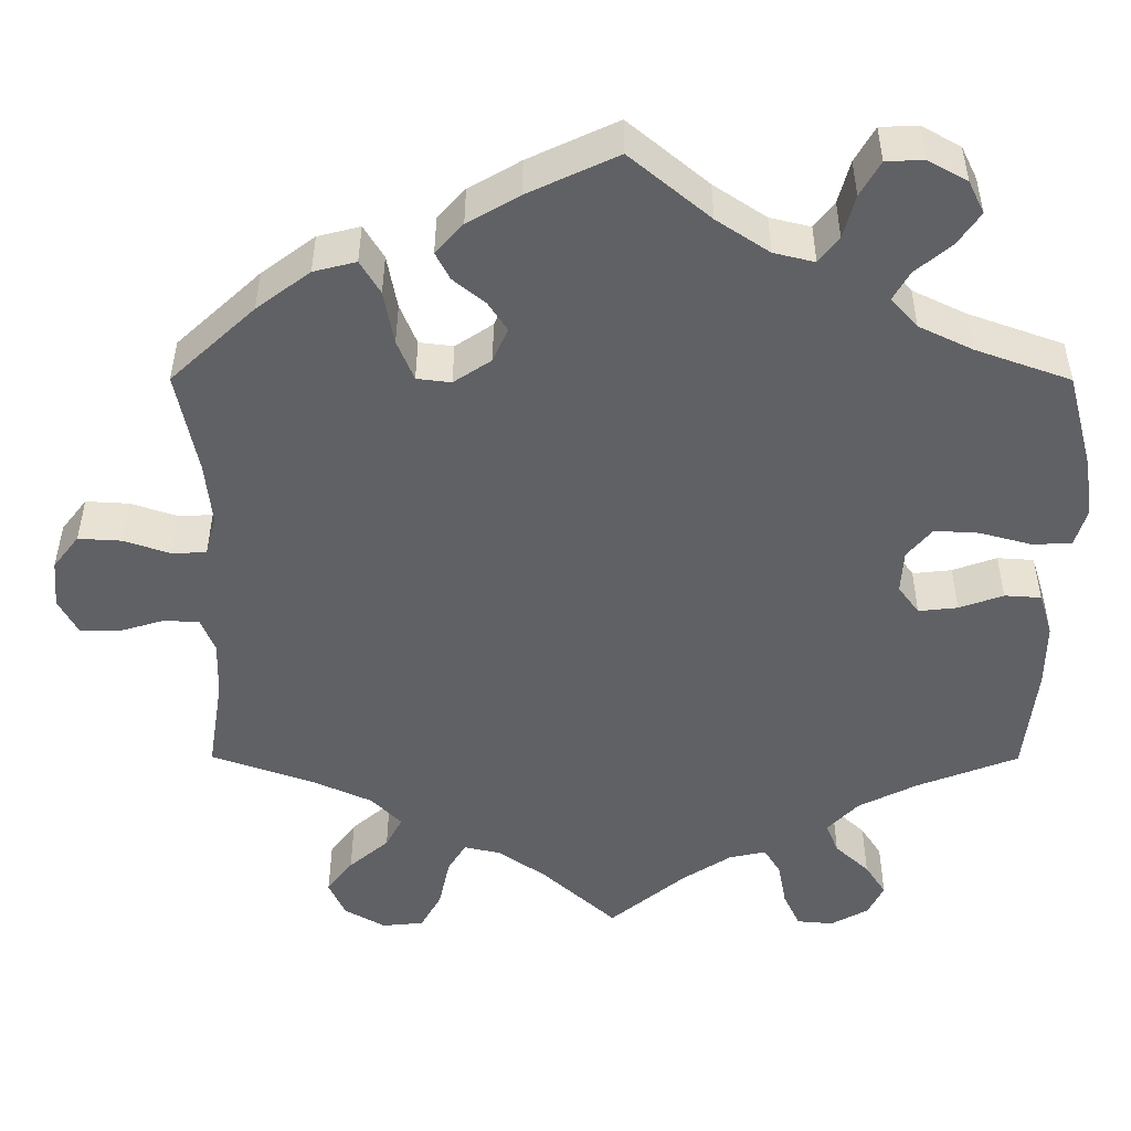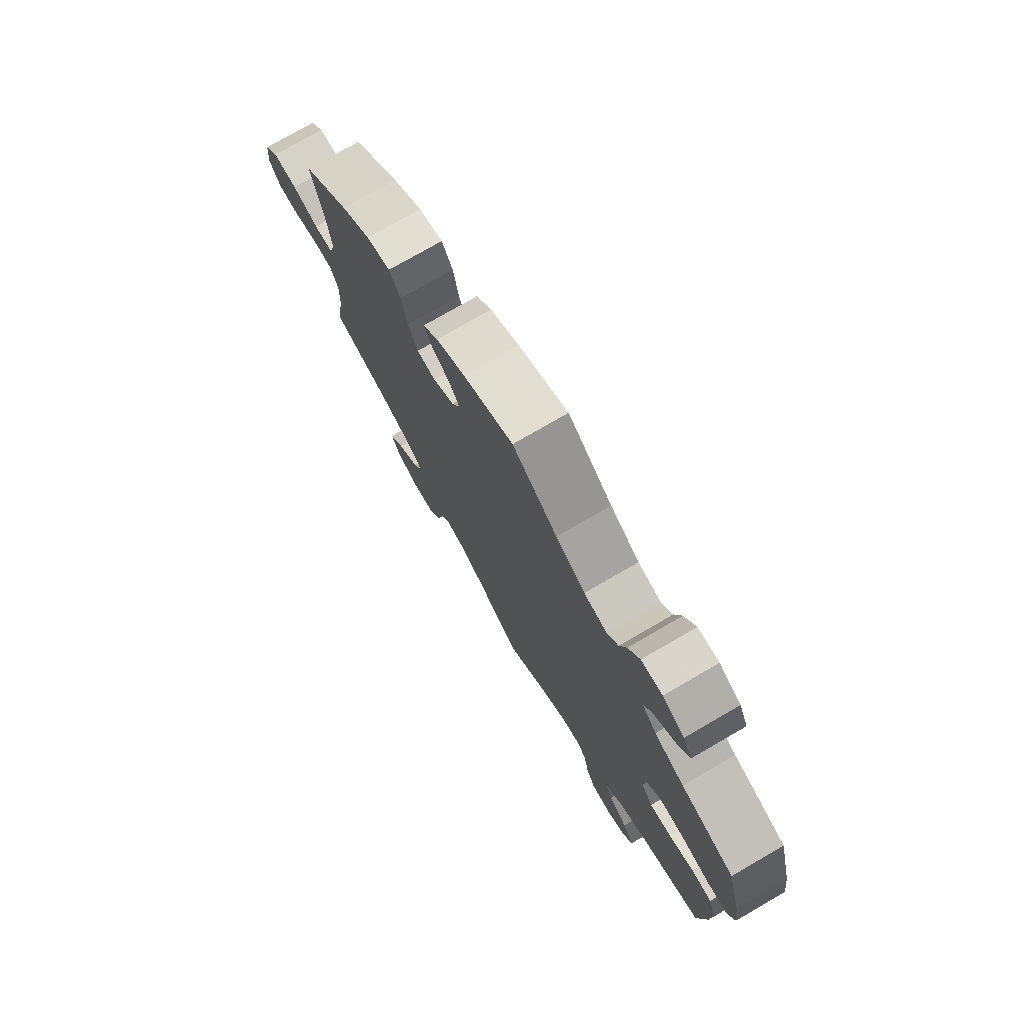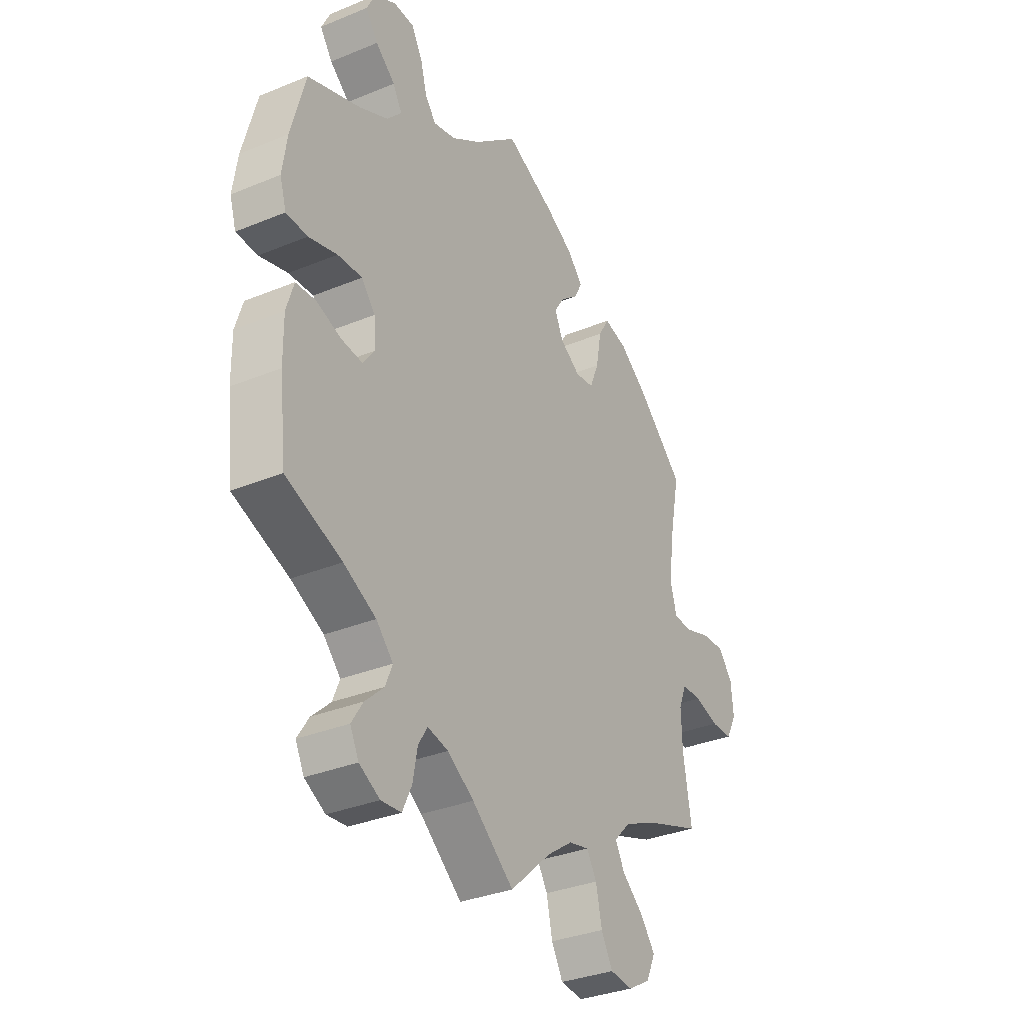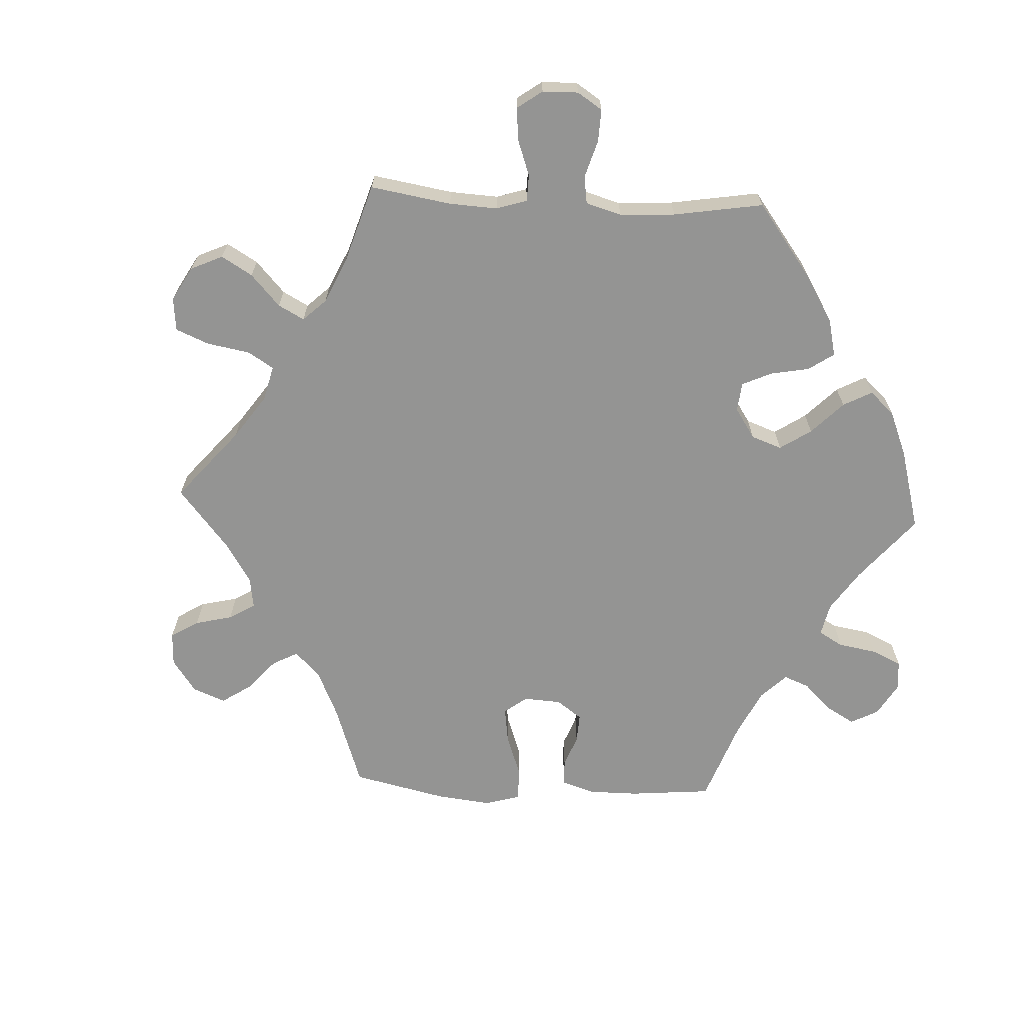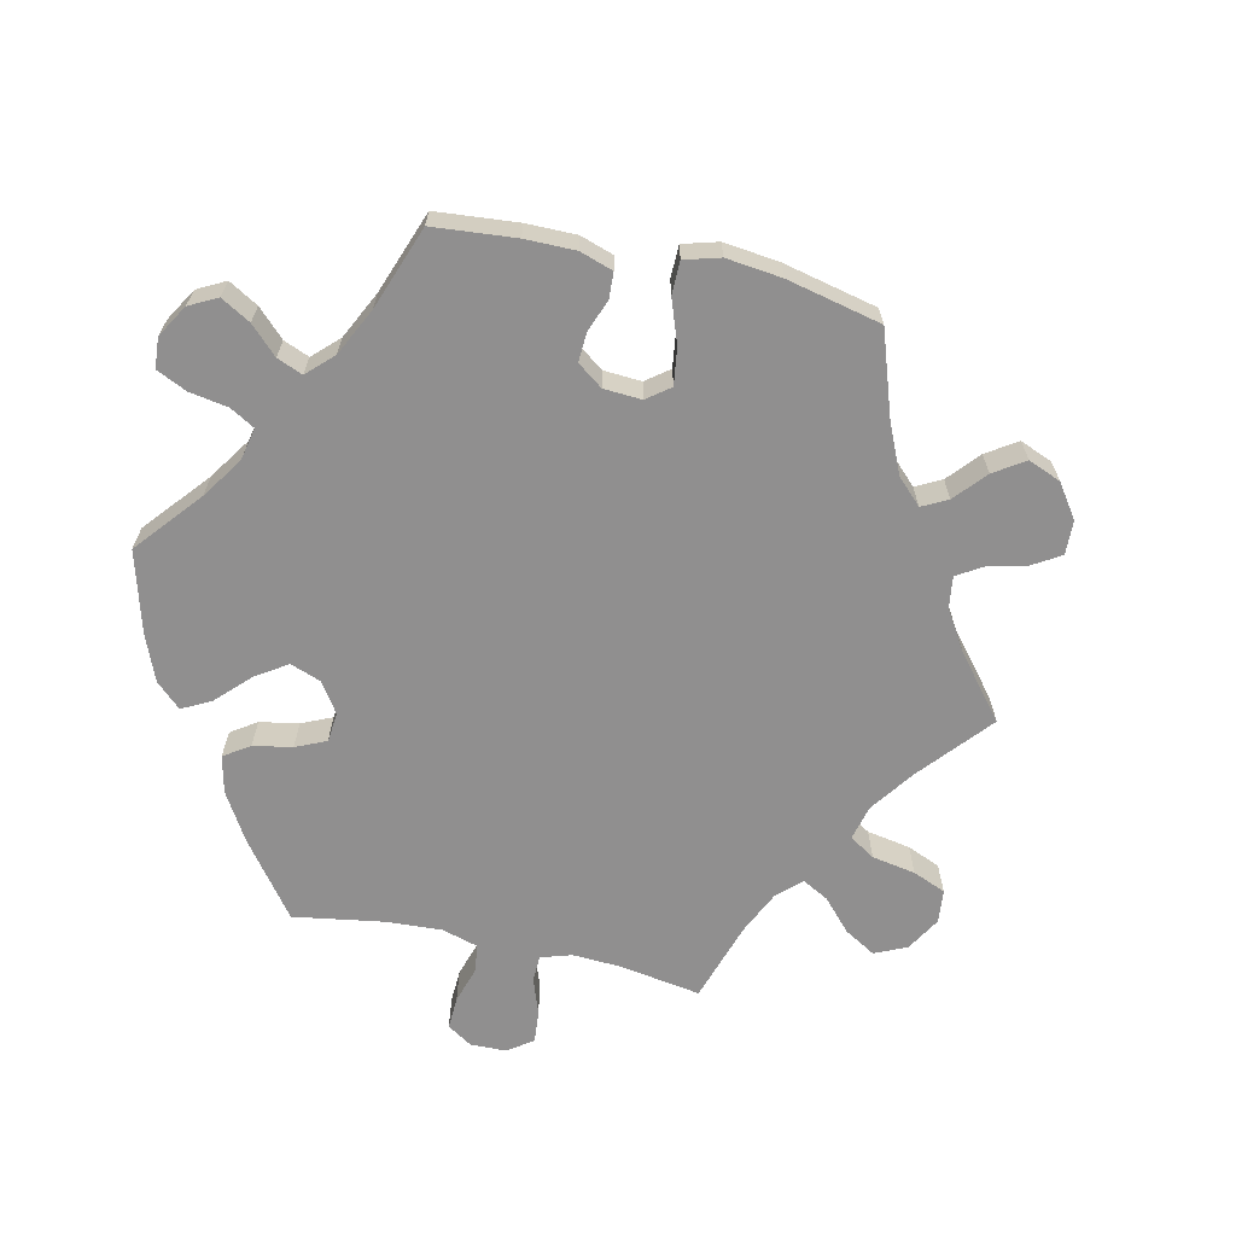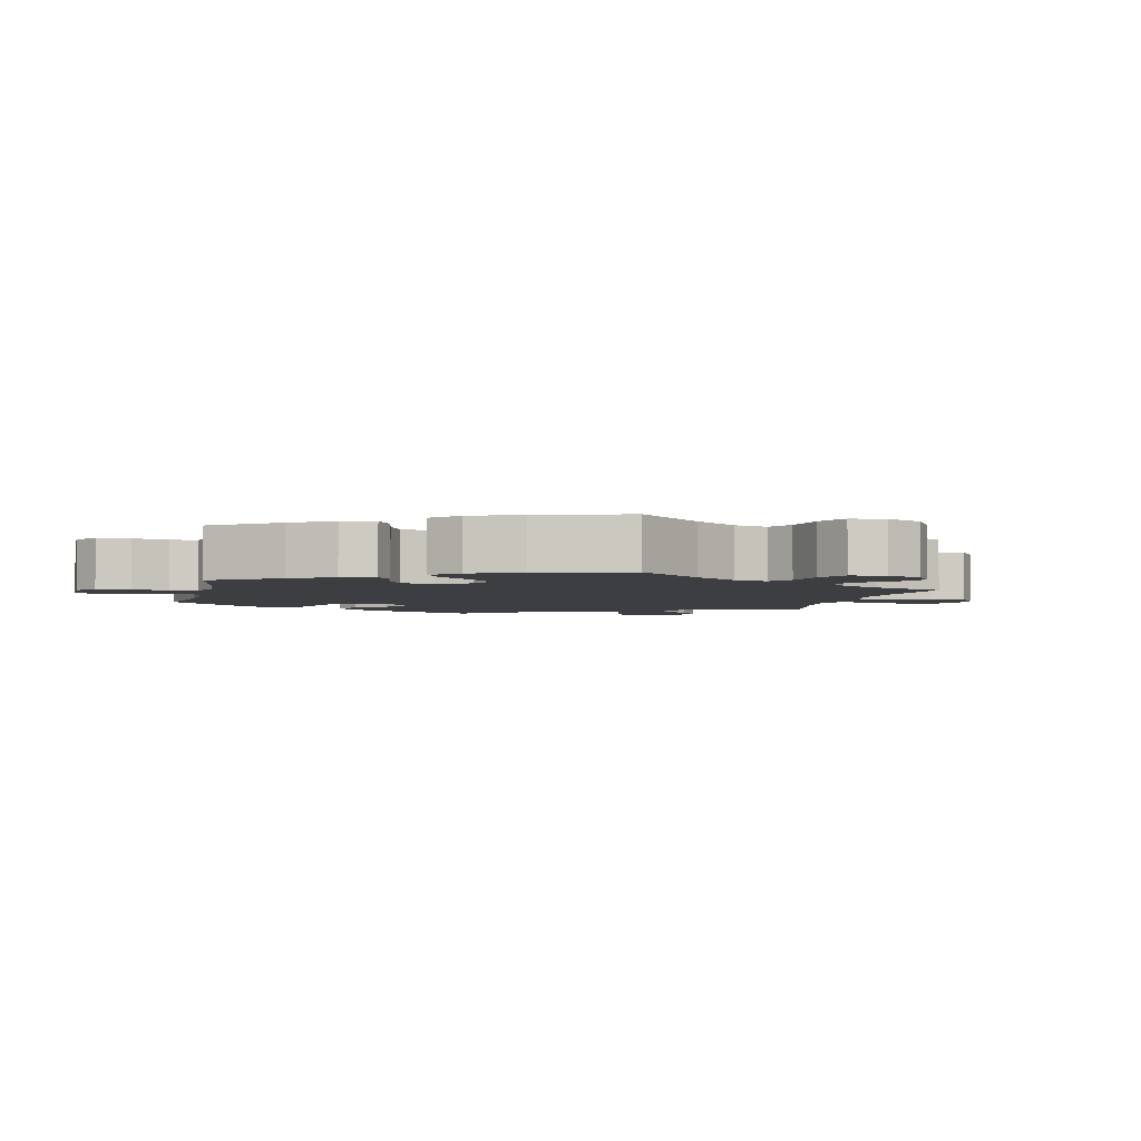
<metadata>
{"format":"obj","ext":"obj","renderer":"f3d","projection":"perspective","resolution":1024,"background":"white","views":[{"elev":39.6,"azim":-179.9,"up":"+Z"},{"elev":76.0,"azim":-120.1,"up":"+Z"},{"elev":-33.2,"azim":-60.5,"up":"+Z"},{"elev":-67.0,"azim":-152.7,"up":"+Y"},{"elev":-65.4,"azim":17.5,"up":"+Y"},{"elev":-3.6,"azim":46.6,"up":"+Y"}]}
</metadata>
<code>
v -0.091 0.07 -0.503
v -0.149 0.07 -0.465
v -0.194 0.07 -0.455
v -0.214 0.07 -0.487
v -0.224 0.07 -0.541
v -0.244 0.07 -0.584
v -0.288 0.07 -0.588
v -0.333 0.07 -0.563
v -0.352 0.07 -0.525
v -0.327 0.07 -0.486
v -0.286 0.07 -0.448
v -0.271 0.07 -0.411
v -0.308 0.07 -0.372
v -0.379 0.07 -0.336
v -0.501 0.07 -0.289
v -0.516 0.07 -0.158
v -0.517 0.07 -0.079
v -0.501 0.07 -0.027
v -0.457 0.07 -0.024
v -0.404 0.07 -0.043
v -0.357 0.07 -0.048
v -0.332 0.07 -0.014
v -0.335 0.07 0.038
v -0.365 0.07 0.074
v -0.419 0.07 0.071
v -0.481 0.07 0.054
v -0.528 0.07 0.056
v -0.542 0.07 0.102
v -0.532 0.07 0.172
v -0.501 0.07 0.289
v -0.387 0.07 0.33
v -0.323 0.07 0.361
v -0.291 0.07 0.396
v -0.311 0.07 0.431
v -0.354 0.07 0.467
v -0.381 0.07 0.506
v -0.362 0.07 0.545
v -0.315 0.07 0.571
v -0.27 0.07 0.569
v -0.246 0.07 0.527
v -0.232 0.07 0.475
v -0.208 0.07 0.444
v -0.159 0.07 0.456
v -0.096 0.07 0.498
v 0 0.07 0.578
v 0.107 0.07 0.528
v 0.169 0.07 0.492
v 0.202 0.07 0.455
v 0.185 0.07 0.422
v 0.147 0.07 0.391
v 0.124 0.07 0.356
v 0.142 0.07 0.315
v 0.187 0.07 0.285
v 0.228 0.07 0.29
v 0.248 0.07 0.339
v 0.26 0.07 0.404
v 0.284 0.07 0.444
v 0.335 0.07 0.431
v 0.399 0.07 0.383
v 0.5 0.07 0.289
v 0.475 0.07 0.165
v 0.467 0.07 0.089
v 0.48 0.07 0.041
v 0.521 0.07 0.039
v 0.577 0.07 0.058
v 0.629 0.07 0.061
v 0.66 0.07 0.021
v 0.665 0.07 -0.037
v 0.642 0.07 -0.08
v 0.595 0.07 -0.081
v 0.542 0.07 -0.065
v 0.498 0.07 -0.066
v 0.481 0.07 -0.108
v 0.483 0.07 -0.176
v 0.501 0.07 -0.288
v 0.376 0.07 -0.332
v 0.306 0.07 -0.364
v 0.27 0.07 -0.401
v 0.29 0.07 -0.439
v 0.338 0.07 -0.48
v 0.369 0.07 -0.521
v 0.349 0.07 -0.565
v 0.3 0.07 -0.593
v 0.25 0.07 -0.588
v 0.225 0.07 -0.543
v 0.212 0.07 -0.483
v 0.19 0.07 -0.447
v 0.146 0.07 -0.457
v 0.089 0.07 -0.497
v 0 0.07 -0.578
v -0.091 0 -0.503
v -0.149 0 -0.465
v -0.194 0 -0.455
v -0.214 0 -0.487
v -0.224 0 -0.541
v -0.244 0 -0.584
v -0.288 0 -0.588
v -0.333 0 -0.563
v -0.352 0 -0.525
v -0.327 0 -0.486
v -0.286 0 -0.448
v -0.271 0 -0.411
v -0.308 0 -0.372
v -0.379 0 -0.336
v -0.501 0 -0.289
v -0.516 0 -0.158
v -0.517 0 -0.079
v -0.501 0 -0.027
v -0.457 0 -0.024
v -0.404 0 -0.043
v -0.357 0 -0.048
v -0.332 0 -0.014
v -0.335 0 0.038
v -0.365 0 0.074
v -0.419 0 0.071
v -0.481 0 0.054
v -0.528 0 0.056
v -0.542 0 0.102
v -0.532 0 0.172
v -0.501 0 0.289
v -0.387 0 0.33
v -0.323 0 0.361
v -0.291 0 0.396
v -0.311 0 0.431
v -0.354 0 0.467
v -0.381 0 0.506
v -0.362 0 0.545
v -0.315 0 0.571
v -0.27 0 0.569
v -0.246 0 0.527
v -0.232 0 0.475
v -0.208 0 0.444
v -0.159 0 0.456
v -0.096 0 0.498
v 0 0 0.578
v 0.107 0 0.528
v 0.169 0 0.492
v 0.202 0 0.455
v 0.185 0 0.422
v 0.147 0 0.391
v 0.124 0 0.356
v 0.142 0 0.315
v 0.187 0 0.285
v 0.228 0 0.29
v 0.248 0 0.339
v 0.26 0 0.404
v 0.284 0 0.444
v 0.335 0 0.431
v 0.399 0 0.383
v 0.5 0 0.289
v 0.475 0 0.165
v 0.467 0 0.089
v 0.48 0 0.041
v 0.521 0 0.039
v 0.577 0 0.058
v 0.629 0 0.061
v 0.66 0 0.021
v 0.665 0 -0.037
v 0.642 0 -0.08
v 0.595 0 -0.081
v 0.542 0 -0.065
v 0.498 0 -0.066
v 0.481 0 -0.108
v 0.483 0 -0.176
v 0.501 0 -0.288
v 0.376 0 -0.332
v 0.306 0 -0.364
v 0.27 0 -0.401
v 0.29 0 -0.439
v 0.338 0 -0.48
v 0.369 0 -0.521
v 0.349 0 -0.565
v 0.3 0 -0.593
v 0.25 0 -0.588
v 0.225 0 -0.543
v 0.212 0 -0.483
v 0.19 0 -0.447
v 0.146 0 -0.457
v 0.089 0 -0.497
v 0 0 -0.578
f 89 90 1
f 88 89 1 2
f 87 88 2 3
f 83 84 85 86
f 83 86 87
f 82 83 87
f 79 80 81 82
f 78 79 82 87
f 77 78 87 3
f 74 75 76
f 73 74 76 77
f 72 73 77 3
f 68 69 70 71
f 68 71 72
f 67 68 72
f 64 65 66 67
f 63 64 67 72
f 62 63 72 3
f 58 59 60 61
f 58 61 62 3
f 55 56 57 58
f 54 55 58
f 47 48 49 50
f 47 50 51
f 44 45 46 47
f 43 44 47 51
f 42 43 51 52
f 38 39 40 41
f 38 41 42
f 37 38 42
f 34 35 36 37
f 33 34 37 42
f 32 33 42 52
f 28 29 30 31
f 25 26 27 28
f 24 25 28 31
f 23 24 31 32
f 17 18 19 20
f 17 20 21
f 14 15 16 17
f 13 14 17 21
f 12 13 21 22
f 8 9 10 11
f 6 7 8 11
f 4 5 6 11
f 4 11 12
f 54 58 3 4
f 53 54 4 12
f 23 32 52 53
f 12 22 23 53
f 91 180 179
f 92 91 179 178
f 93 92 178 177
f 176 175 174 173
f 177 176 173
f 177 173 172
f 172 171 170 169
f 177 172 169 168
f 93 177 168 167
f 166 165 164
f 167 166 164 163
f 93 167 163 162
f 161 160 159 158
f 162 161 158
f 162 158 157
f 157 156 155 154
f 162 157 154 153
f 93 162 153 152
f 151 150 149 148
f 93 152 151 148
f 148 147 146 145
f 148 145 144
f 140 139 138 137
f 141 140 137
f 137 136 135 134
f 141 137 134 133
f 142 141 133 132
f 131 130 129 128
f 132 131 128
f 132 128 127
f 127 126 125 124
f 132 127 124 123
f 142 132 123 122
f 121 120 119 118
f 118 117 116 115
f 121 118 115 114
f 122 121 114 113
f 110 109 108 107
f 111 110 107
f 107 106 105 104
f 111 107 104 103
f 112 111 103 102
f 101 100 99 98
f 101 98 97 96
f 101 96 95 94
f 102 101 94
f 94 93 148 144
f 102 94 144 143
f 143 142 122 113
f 143 113 112 102
f 1 91 92 2
f 2 92 93 3
f 3 93 94 4
f 4 94 95 5
f 5 95 96 6
f 6 96 97 7
f 7 97 98 8
f 8 98 99 9
f 9 99 100 10
f 10 100 101 11
f 11 101 102 12
f 12 102 103 13
f 13 103 104 14
f 14 104 105 15
f 15 105 106 16
f 16 106 107 17
f 17 107 108 18
f 18 108 109 19
f 19 109 110 20
f 20 110 111 21
f 21 111 112 22
f 22 112 113 23
f 23 113 114 24
f 24 114 115 25
f 25 115 116 26
f 26 116 117 27
f 27 117 118 28
f 28 118 119 29
f 29 119 120 30
f 30 120 121 31
f 31 121 122 32
f 32 122 123 33
f 33 123 124 34
f 34 124 125 35
f 35 125 126 36
f 36 126 127 37
f 37 127 128 38
f 38 128 129 39
f 39 129 130 40
f 40 130 131 41
f 41 131 132 42
f 42 132 133 43
f 43 133 134 44
f 44 134 135 45
f 45 135 136 46
f 46 136 137 47
f 47 137 138 48
f 48 138 139 49
f 49 139 140 50
f 50 140 141 51
f 51 141 142 52
f 52 142 143 53
f 53 143 144 54
f 54 144 145 55
f 55 145 146 56
f 56 146 147 57
f 57 147 148 58
f 58 148 149 59
f 59 149 150 60
f 60 150 151 61
f 61 151 152 62
f 62 152 153 63
f 63 153 154 64
f 64 154 155 65
f 65 155 156 66
f 66 156 157 67
f 67 157 158 68
f 68 158 159 69
f 69 159 160 70
f 70 160 161 71
f 71 161 162 72
f 72 162 163 73
f 73 163 164 74
f 74 164 165 75
f 75 165 166 76
f 76 166 167 77
f 77 167 168 78
f 78 168 169 79
f 79 169 170 80
f 80 170 171 81
f 81 171 172 82
f 82 172 173 83
f 83 173 174 84
f 84 174 175 85
f 85 175 176 86
f 86 176 177 87
f 87 177 178 88
f 88 178 179 89
f 89 179 180 90
f 90 180 91 1

</code>
